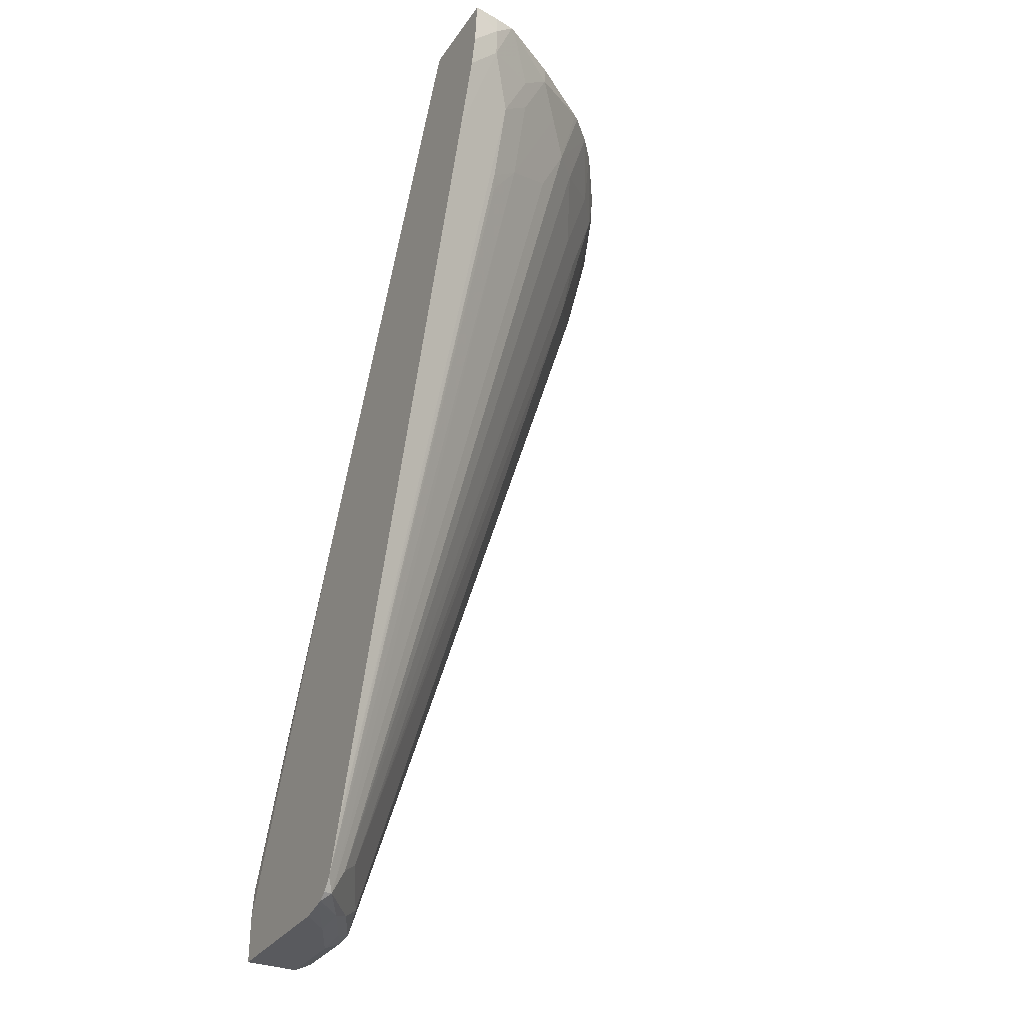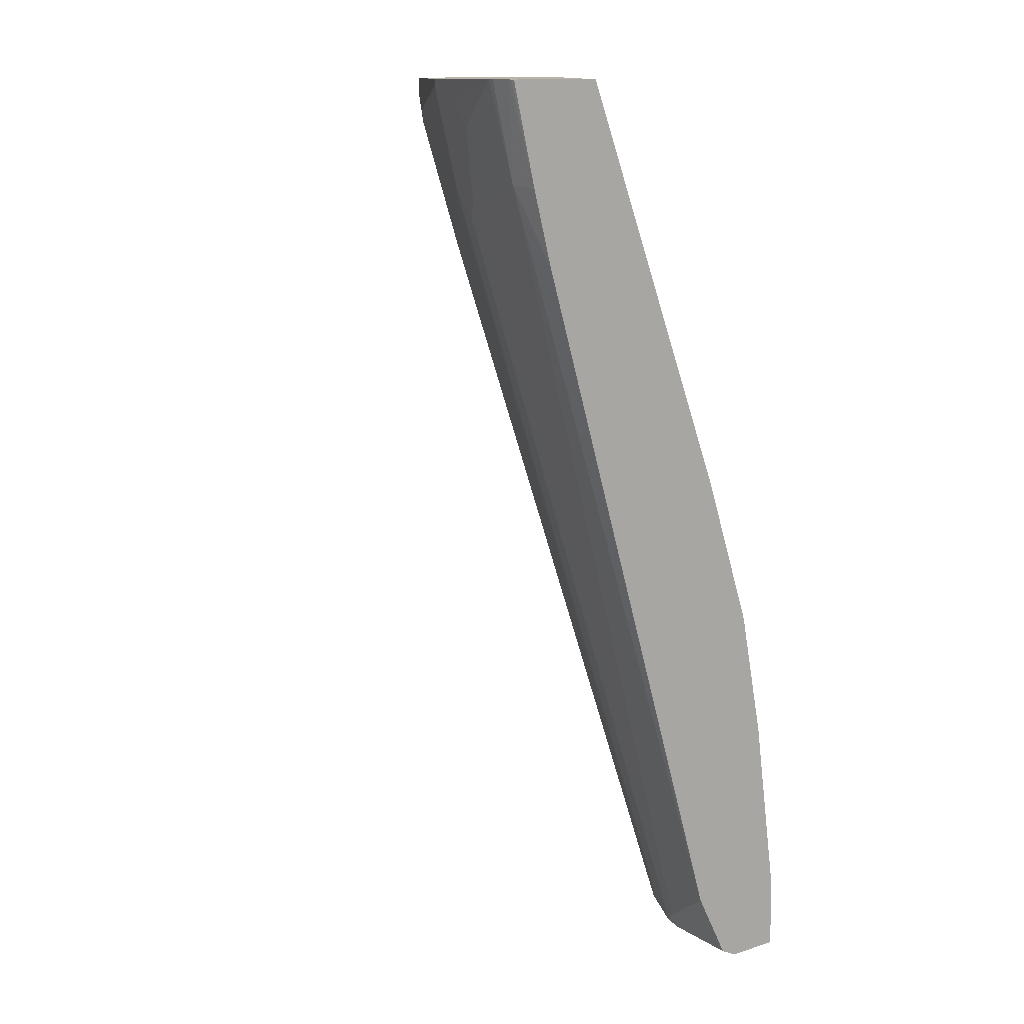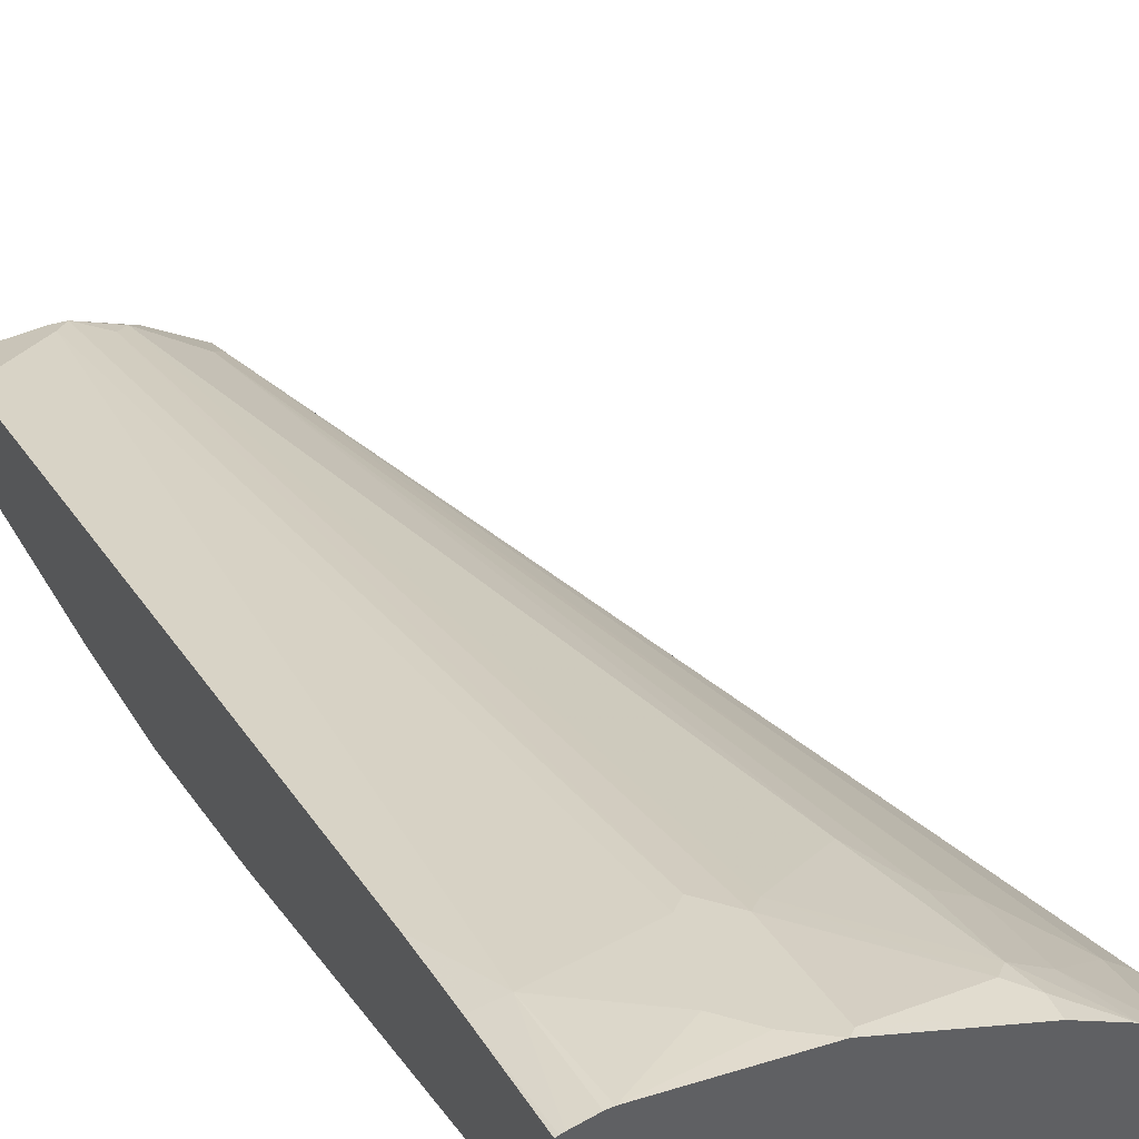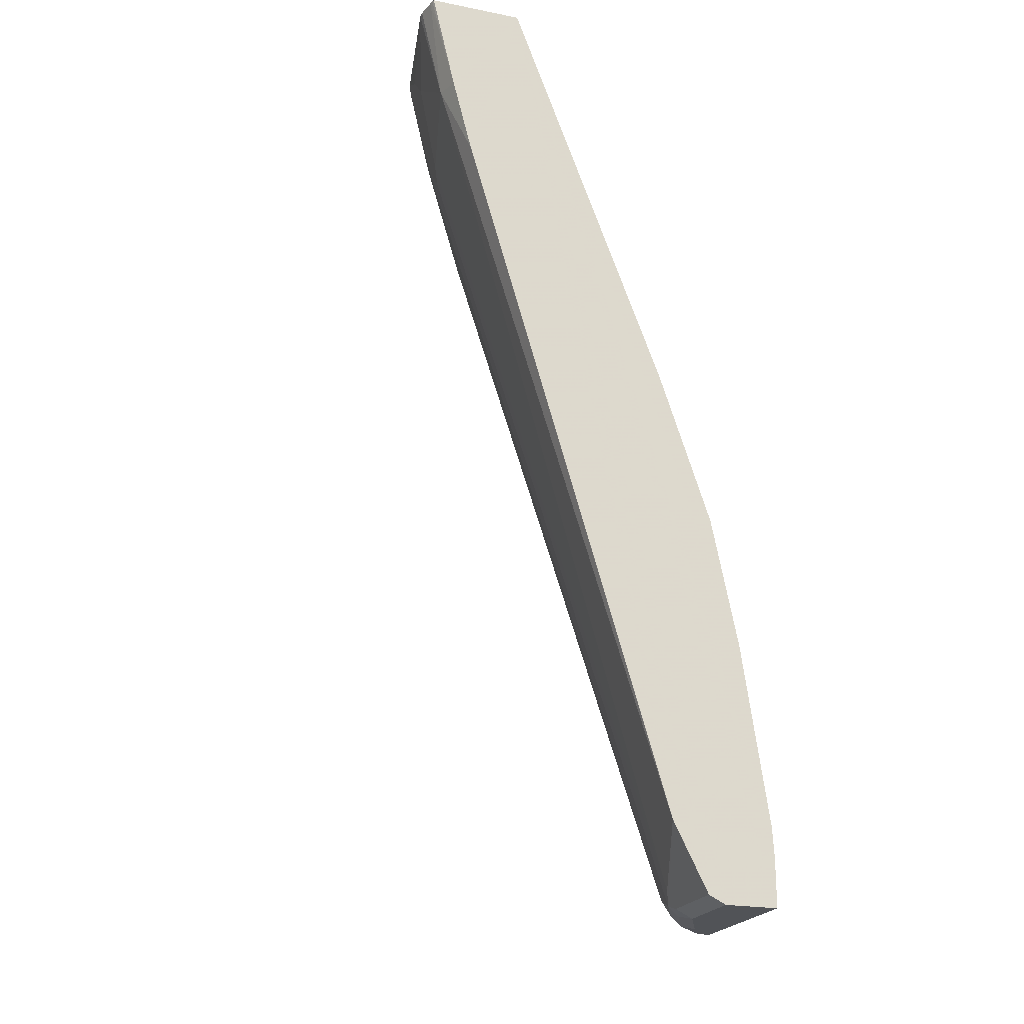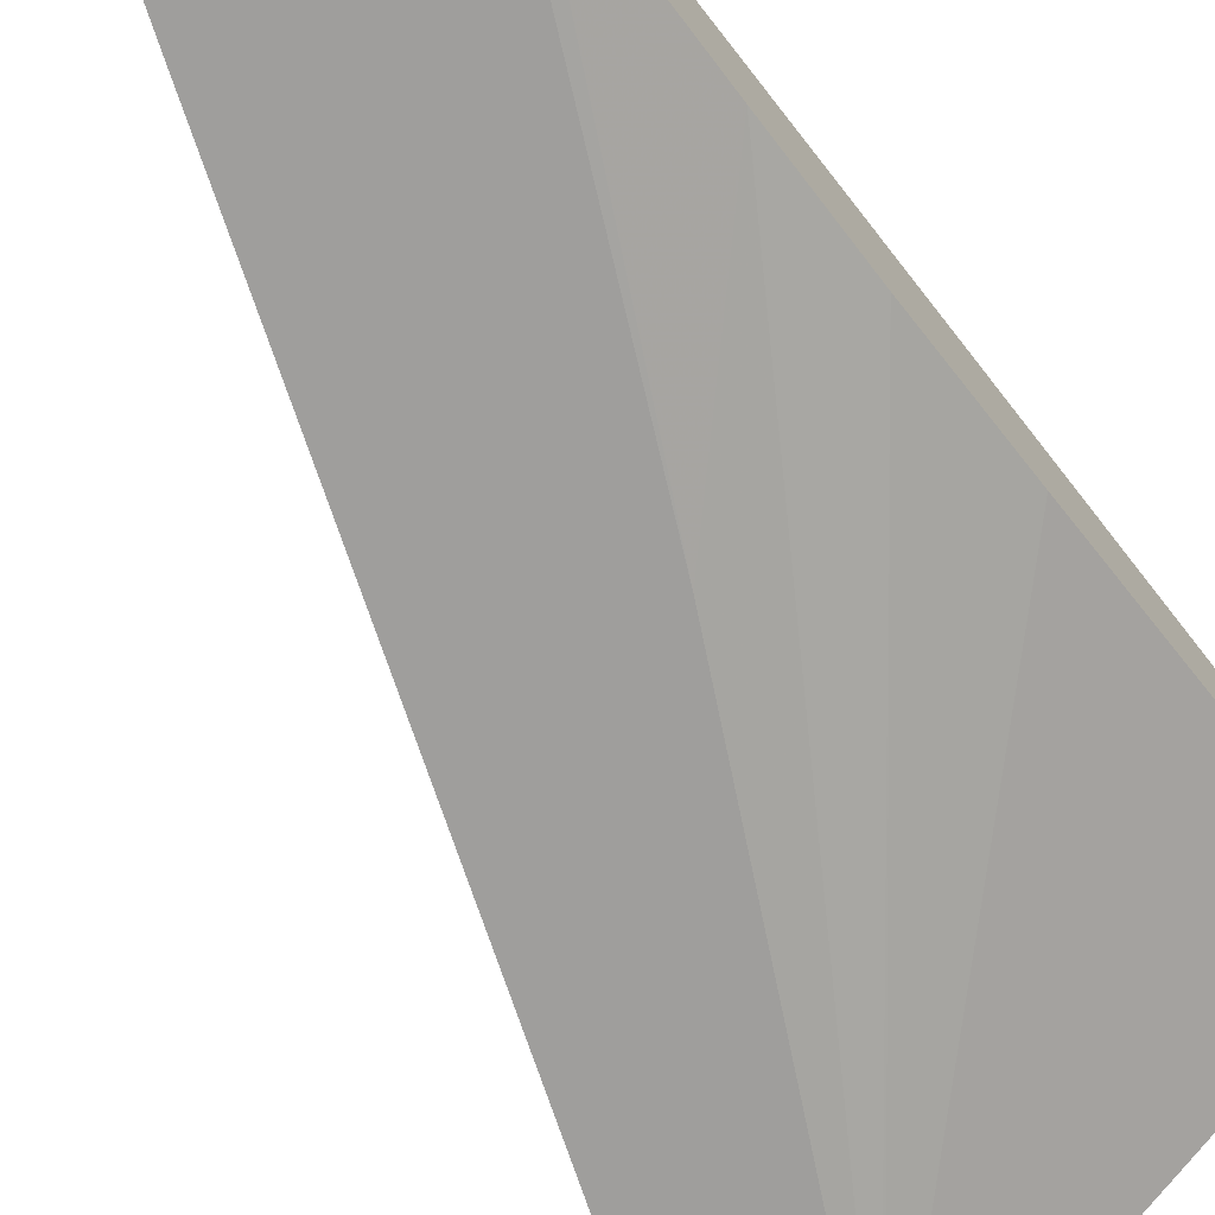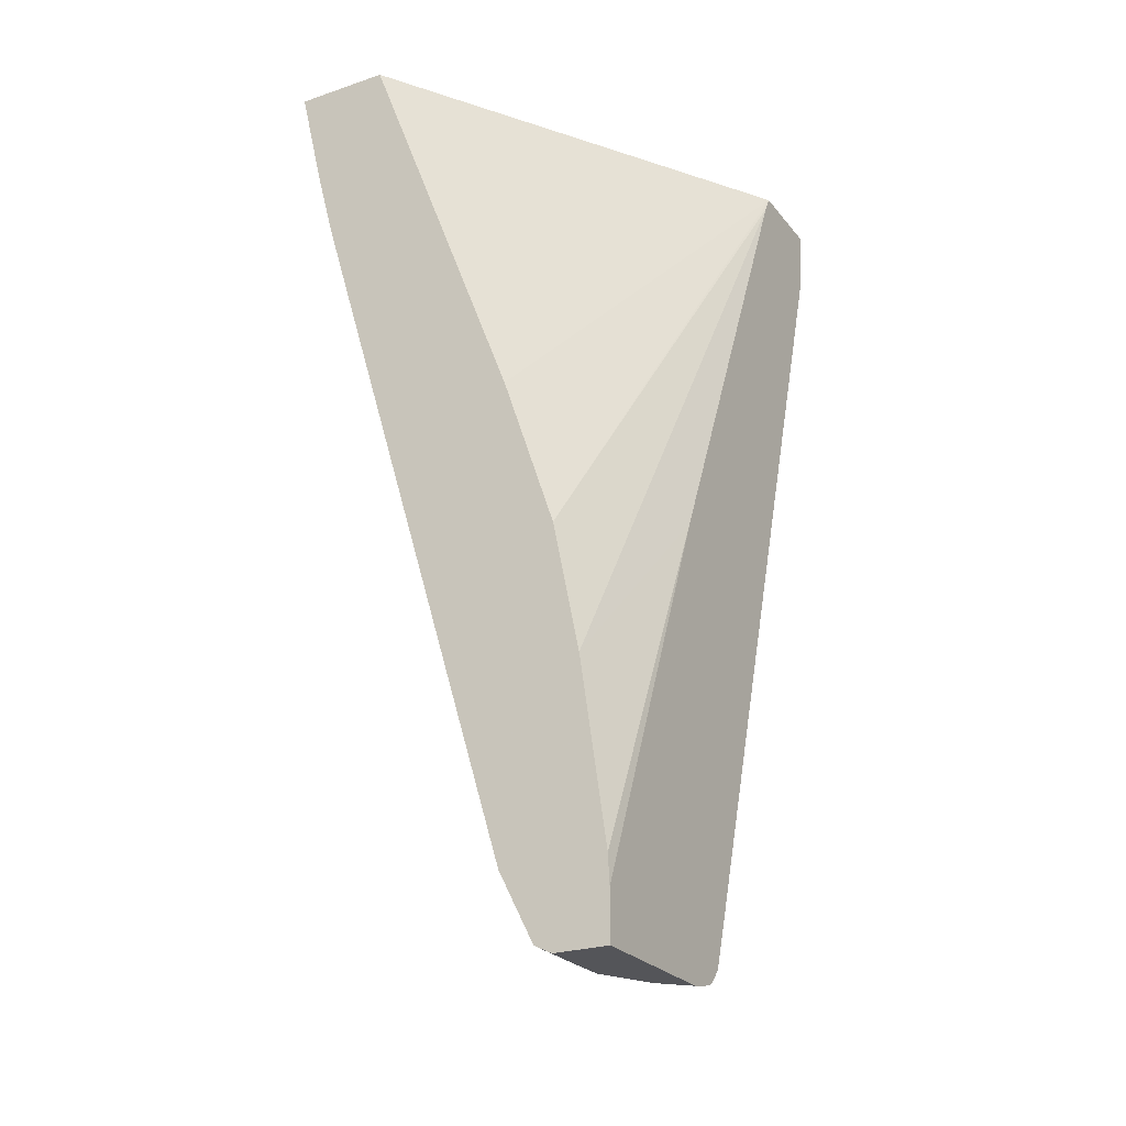
<metadata>
{"format":"obj","ext":"obj","renderer":"f3d","projection":"perspective","resolution":1024,"background":"white","views":[{"elev":-31.8,"azim":-118.7,"up":"+Y"},{"elev":12.8,"azim":54.5,"up":"+Y"},{"elev":46.4,"azim":153.2,"up":"+Z"},{"elev":-21.9,"azim":70.9,"up":"+Y"},{"elev":-71.0,"azim":36.5,"up":"+Z"},{"elev":-24.6,"azim":118.9,"up":"+Y"}]}
</metadata>
<code>
v -0.3997 -0.1927 0.1446
v -0.3959 -0.2084 0.1667
v -0.3959 -0.1927 0.1667
v -0.3256 -0.1927 0.1446
v -0.3962 -0.2293 0.1446
v -0.392 -0.1927 0.1843
v -0.3959 -0.2293 0.1459
v -0.3907 -0.254 0.1446
v -0.3907 -0.2293 0.1693
v 0.0001307 -0.1927 0.3542
v 0.0001307 -0.5208 0.2293
v 0.0001307 -0.521 0.2292
v 0.0001307 -0.5832 0.2084
v 0.0001307 -0.646 0.1875
v -0.3178 -0.2071 0.1446
v -0.3959 -0.2305 0.1446
v -0.3902 -0.1927 0.1878
v -0.3699 -0.2293 0.211
v -0.3714 -0.3126 0.1446
v -0.176 -0.9031 0.1446
v -0.3699 -0.2709 0.1902
v 0.0001307 -0.1927 0.4306
v 0.0001307 -0.7502 0.1667
v -0.1373 -0.5994 0.1446
v -0.3612 -0.2084 0.2362
v -0.3881 -0.1927 0.1915
v -0.1644 -0.9377 0.1446
v -0.349 -0.3334 0.1902
v -0.3612 -0.2501 0.2153
v -2.587e-05 -0.1927 0.4306
v 0.0001307 -0.2733 0.4116
v 0.0001307 -0.896 0.1459
v 0.0001307 -0.9194 0.1446
v -0.3212 -0.1927 0.2926
v -0.3612 -0.1927 0.2362
v -0.3403 -0.2293 0.257
v -0.1625 -0.9406 0.1446
v -0.1563 -0.9481 0.1511
v -0.3403 -0.3126 0.2153
v -0.3438 -0.3439 0.1928
v -0.0021 -0.1927 0.4313
v -0.004801 -0.1927 0.432
v -0.02085 -0.2709 0.4167
v -2.587e-05 -0.3334 0.3959
v 0.0001307 -0.3333 0.3959
v 0.0001307 -0.9585 0.1446
v -0.3178 -0.1927 0.2969
v -0.3195 -0.2501 0.2779
v -0.1563 -0.9481 0.1446
v -0.1498 -0.9533 0.1446
v -0.1459 -0.9533 0.1485
v -0.125 -0.9533 0.1693
v -0.1146 -0.9481 0.1823
v -0.1042 -0.9377 0.1954
v -0.1459 -0.9169 0.1745
v -0.1563 -0.9273 0.1615
v -0.3195 -0.2918 0.257
v -0.02085 -0.1927 0.435
v -0.02605 -0.1927 0.435
v -0.08335 -0.2293 0.4167
v -0.1042 -0.2918 0.3959
v -0.06253 -0.9377 0.2084
v -2.587e-05 -0.896 0.2292
v 0.0001307 -0.896 0.2292
v 0.0001307 -0.9585 0.1877
v -0.1263 -0.9585 0.1446
v -0.2969 -0.1927 0.3178
v -0.2987 -0.2501 0.2987
v -0.1459 -0.9542 0.1446
v -0.08335 -0.9533 0.1902
v -0.0938 -0.9481 0.1928
v -0.1042 -0.9585 0.1667
v -0.07294 -0.9481 0.2032
v -0.0938 -0.9273 0.2032
v -0.1459 -0.2918 0.3829
v -0.2084 -0.3334 0.3412
v -0.2292 -0.2918 0.3412
v -0.257 -0.2918 0.3195
v -0.1302 -0.1927 0.4141
v -0.1042 -0.2084 0.4167
v -0.0938 -0.2397 0.4115
v -0.1146 -0.3022 0.3907
v 0.0001307 -0.9516 0.2014
v 0.0001307 -0.9377 0.2084
v 0.0001307 -0.9098 0.2223
v -0.06253 -0.9516 0.2014
v -0.06253 -0.9585 0.1875
v -0.2761 -0.1927 0.3347
v -0.257 -0.2293 0.3403
v -0.1354 -0.2813 0.3907
v -0.2188 -0.2188 0.3699
v -0.2292 -0.2293 0.3621
v -0.1372 -0.1927 0.4107
v -0.1354 -0.198 0.4115
v -0.2362 -0.1927 0.3612
v -0.2362 -0.2084 0.3612
v -0.1771 -0.198 0.3907
v -0.2223 -0.2084 0.3681
v -0.1789 -0.1927 0.3898
v -0.2223 -0.1927 0.3681
v -0.198 -0.1927 0.3803
f 46 87 72
f 46 72 66
f 52 69 72
f 47 48 67
f 48 68 67
f 48 56 68
f 50 69 51
f 51 69 52
f 52 70 71
f 52 71 53
f 54 74 75
f 52 87 70
f 53 71 54
f 54 71 73
f 54 73 74
f 54 75 76
f 54 76 55
f 55 76 77
f 55 77 78
f 55 78 56
f 56 78 68
f 52 72 87
f 46 65 87
f 38 56 48
f 44 63 45
f 34 48 47
f 59 79 80
f 36 39 57
f 36 57 48
f 37 49 38
f 38 49 50
f 38 50 51
f 38 51 52
f 38 52 53
f 38 53 54
f 38 54 55
f 38 55 56
f 38 48 57
f 38 57 39
f 42 58 43
f 43 58 59
f 43 59 60
f 43 60 61
f 43 61 62
f 43 62 63
f 43 63 44
f 45 63 64
f 59 80 60
f 76 92 77
f 60 81 61
f 79 93 94
f 79 94 80
f 80 94 81
f 81 94 90
f 81 90 82
f 88 89 92
f 88 92 96
f 88 96 95
f 90 94 91
f 91 94 97
f 91 97 98
f 91 98 96
f 91 96 92
f 93 99 97
f 93 97 94
f 95 96 98
f 95 98 100
f 97 99 101
f 97 101 98
f 98 101 100
f 34 36 48
f 77 89 78
f 77 92 89
f 75 92 76
f 75 91 92
f 61 82 73
f 61 73 62
f 61 81 82
f 62 73 63
f 63 73 83
f 63 83 84
f 63 84 85
f 63 85 64
f 65 83 86
f 65 86 87
f 60 80 81
f 66 72 69
f 67 89 88
f 68 78 89
f 70 86 73
f 70 73 71
f 70 87 86
f 73 86 83
f 73 82 74
f 74 82 90
f 74 90 75
f 75 90 91
f 67 68 89
f 31 44 45
f 27 38 39
f 31 42 43
f 1 24 33
f 1 33 46
f 1 46 66
f 1 66 69
f 1 69 50
f 1 50 49
f 1 49 37
f 1 37 27
f 1 27 20
f 1 20 19
f 1 19 8
f 1 8 16
f 1 16 5
f 1 5 2
f 2 6 3
f 2 5 7
f 2 7 8
f 2 8 9
f 2 9 6
f 4 10 11
f 4 11 12
f 1 4 15
f 4 12 13
f 1 10 4
f 1 30 22
f 31 43 44
f 1 2 3
f 1 3 6
f 1 6 17
f 1 17 26
f 1 26 35
f 1 35 34
f 1 34 47
f 1 47 67
f 1 67 88
f 1 88 95
f 1 95 100
f 1 100 101
f 1 101 99
f 1 99 93
f 1 93 79
f 1 79 59
f 1 59 58
f 1 58 42
f 1 42 41
f 1 41 30
f 1 22 10
f 4 13 14
f 1 15 24
f 5 16 7
f 17 18 25
f 18 21 29
f 18 29 25
f 20 27 28
f 20 28 21
f 21 28 39
f 21 39 29
f 22 30 31
f 24 32 33
f 25 34 35
f 25 35 26
f 25 29 39
f 25 39 36
f 25 36 34
f 27 37 38
f 27 39 40
f 27 40 28
f 28 40 39
f 30 41 31
f 4 14 15
f 31 41 42
f 17 25 26
f 15 23 24
f 23 32 24
f 10 12 11
f 6 9 18
f 14 23 15
f 7 16 8
f 8 19 9
f 9 19 20
f 9 20 21
f 9 21 18
f 10 22 31
f 10 31 45
f 10 45 64
f 10 64 85
f 6 18 17
f 10 84 83
f 10 85 84
f 10 14 13
f 10 23 14
f 10 32 23
f 10 13 12
f 10 46 33
f 10 65 46
f 10 83 65
f 10 33 32

</code>
